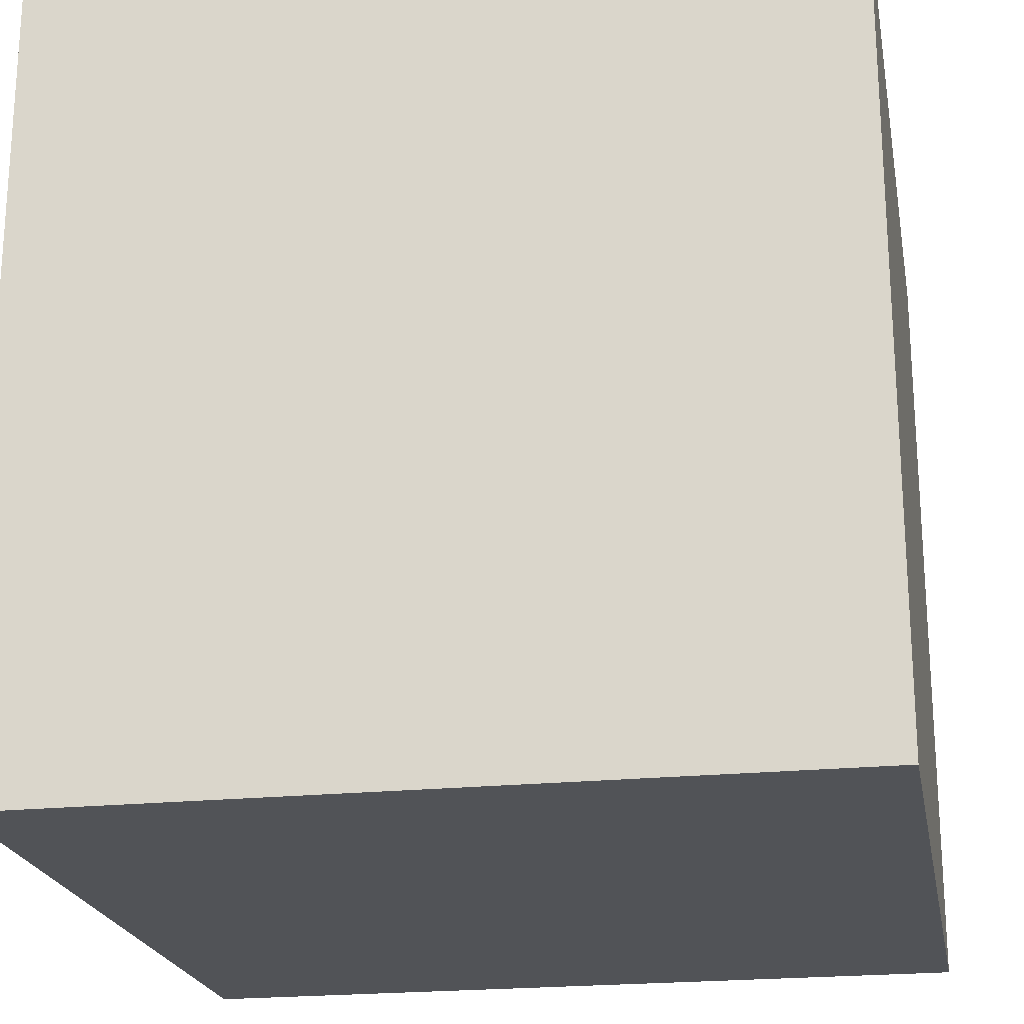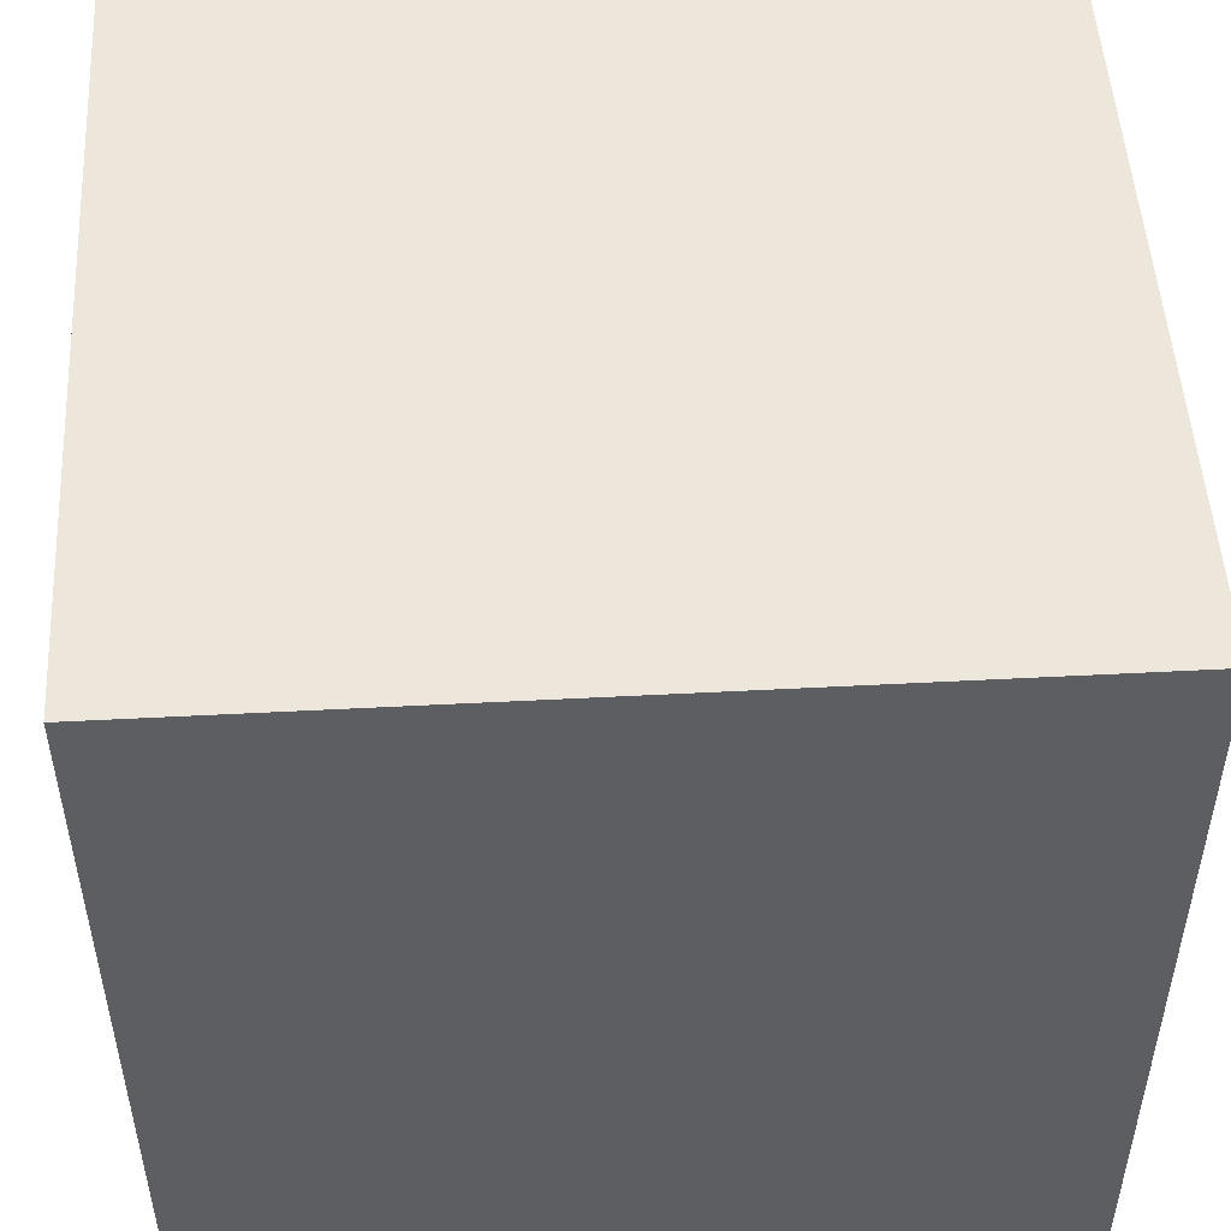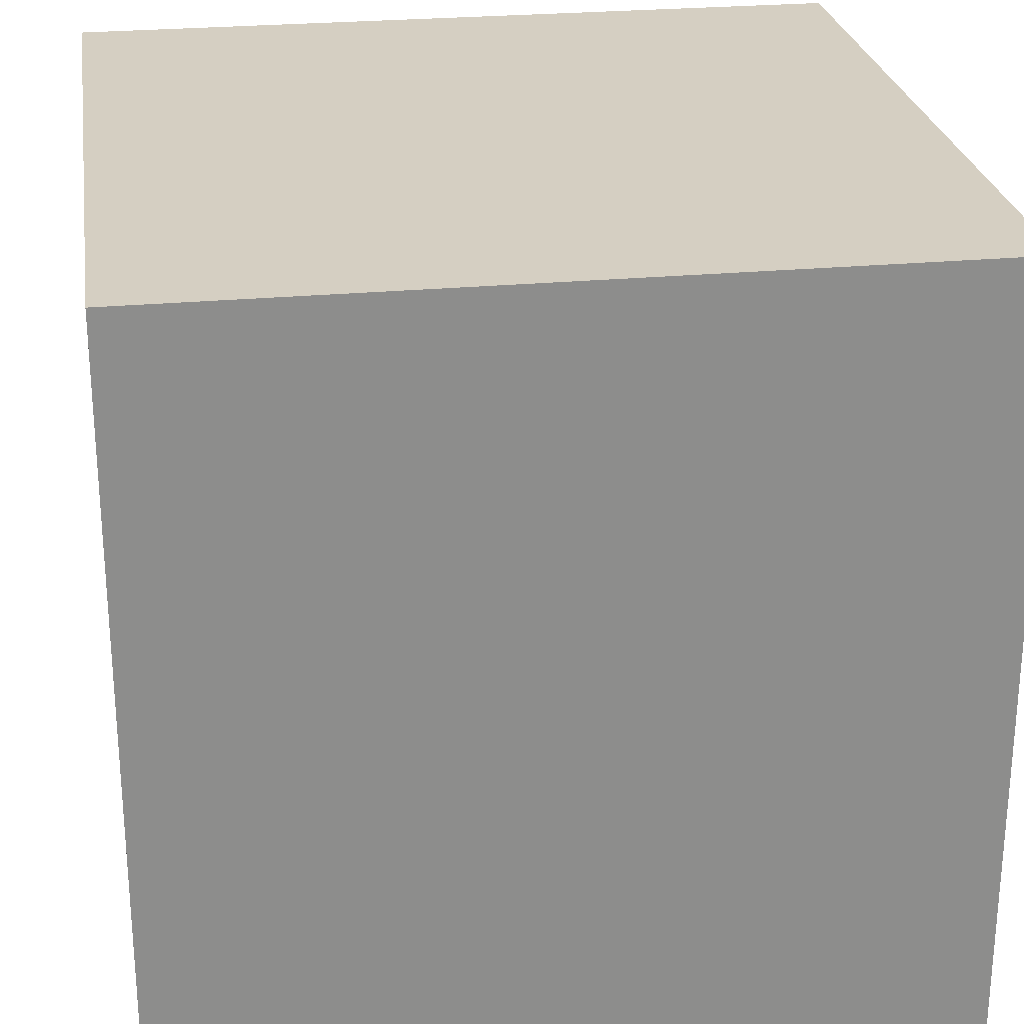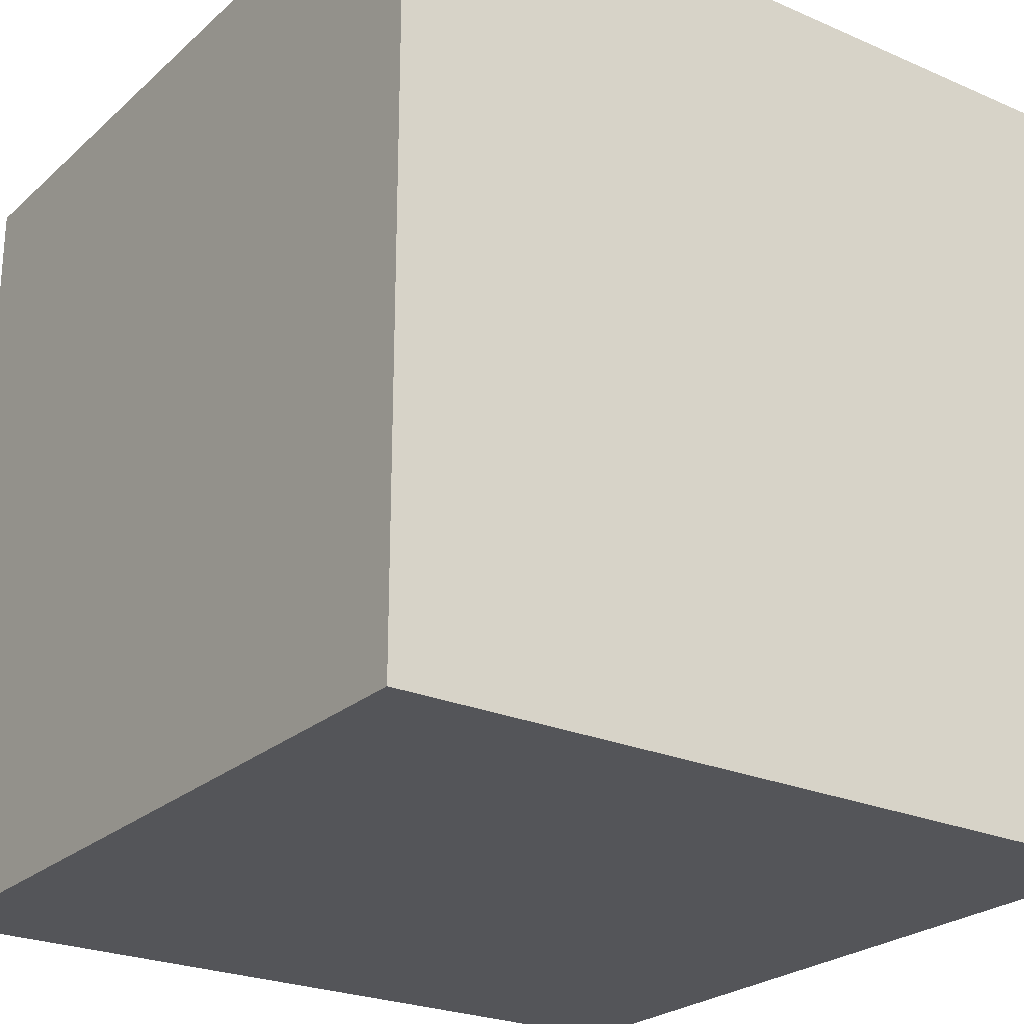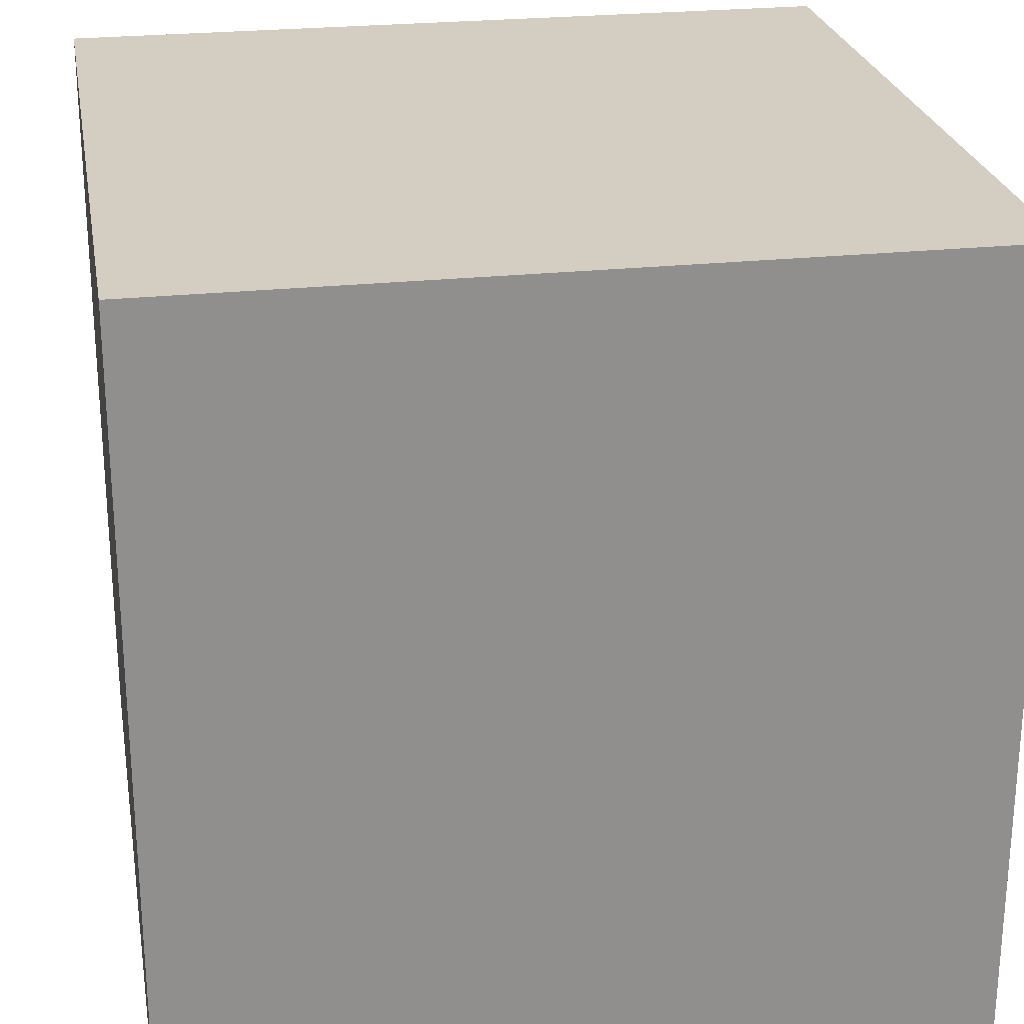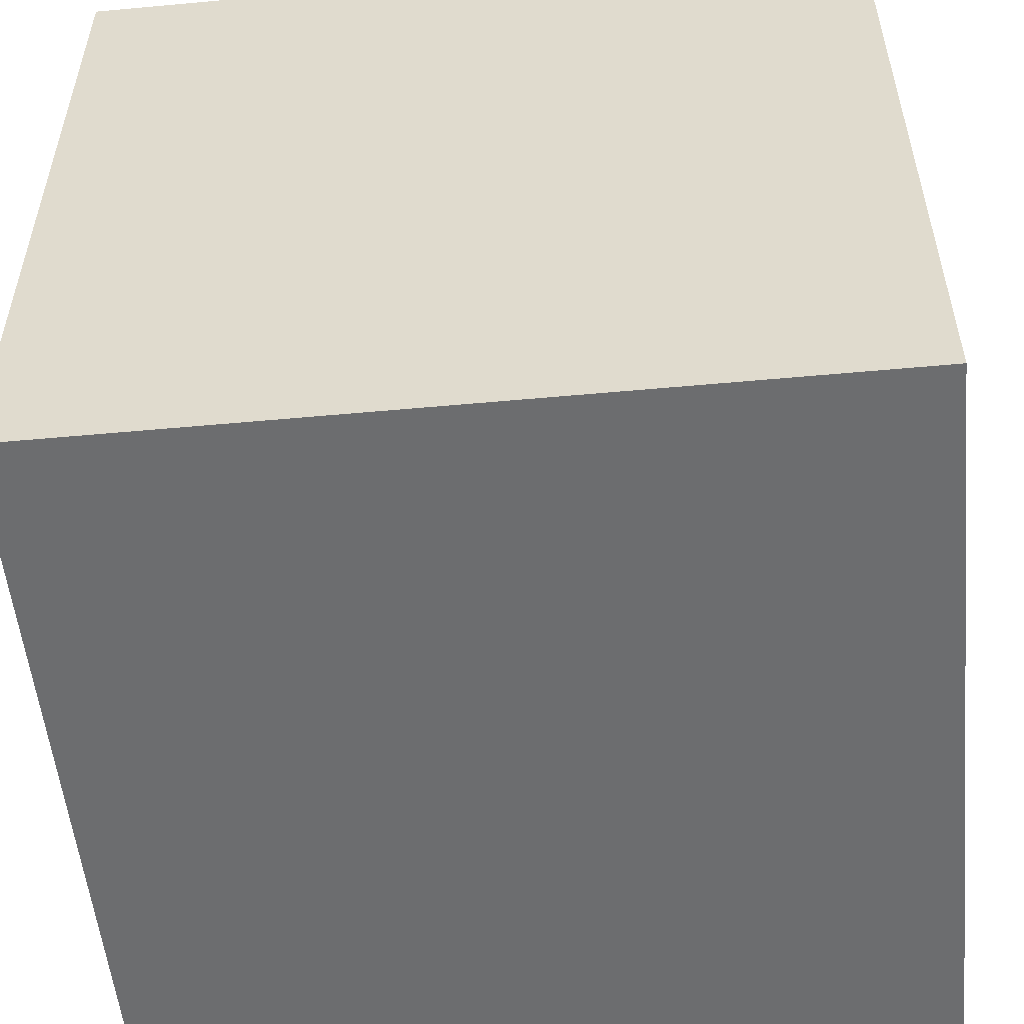
<metadata>
{"format":"obj","ext":"obj","renderer":"f3d","projection":"perspective","resolution":1024,"background":"white","views":[{"elev":-21.7,"azim":-169.6,"up":"+Z"},{"elev":50.4,"azim":-93.3,"up":"+Z"},{"elev":25.9,"azim":81.5,"up":"+Z"},{"elev":-24.6,"azim":54.6,"up":"+Z"},{"elev":25.0,"azim":-9.9,"up":"+Z"},{"elev":-53.9,"azim":95.6,"up":"+Y"}]}
</metadata>
<code>
o Cube
v 250 -250 -250
v 250 -250 250
v -250 -250 250
v -250 -250 -250
v 250 250 -250
v 250 250 250
v -250 250 250
v -250 250 -250
f 1 4 2
f 5 6 8
f 1 2 5
f 2 3 6
f 3 4 7
f 5 8 1
f 4 3 2
f 6 7 8
f 2 6 5
f 3 7 6
f 4 8 7
f 8 4 1

</code>
